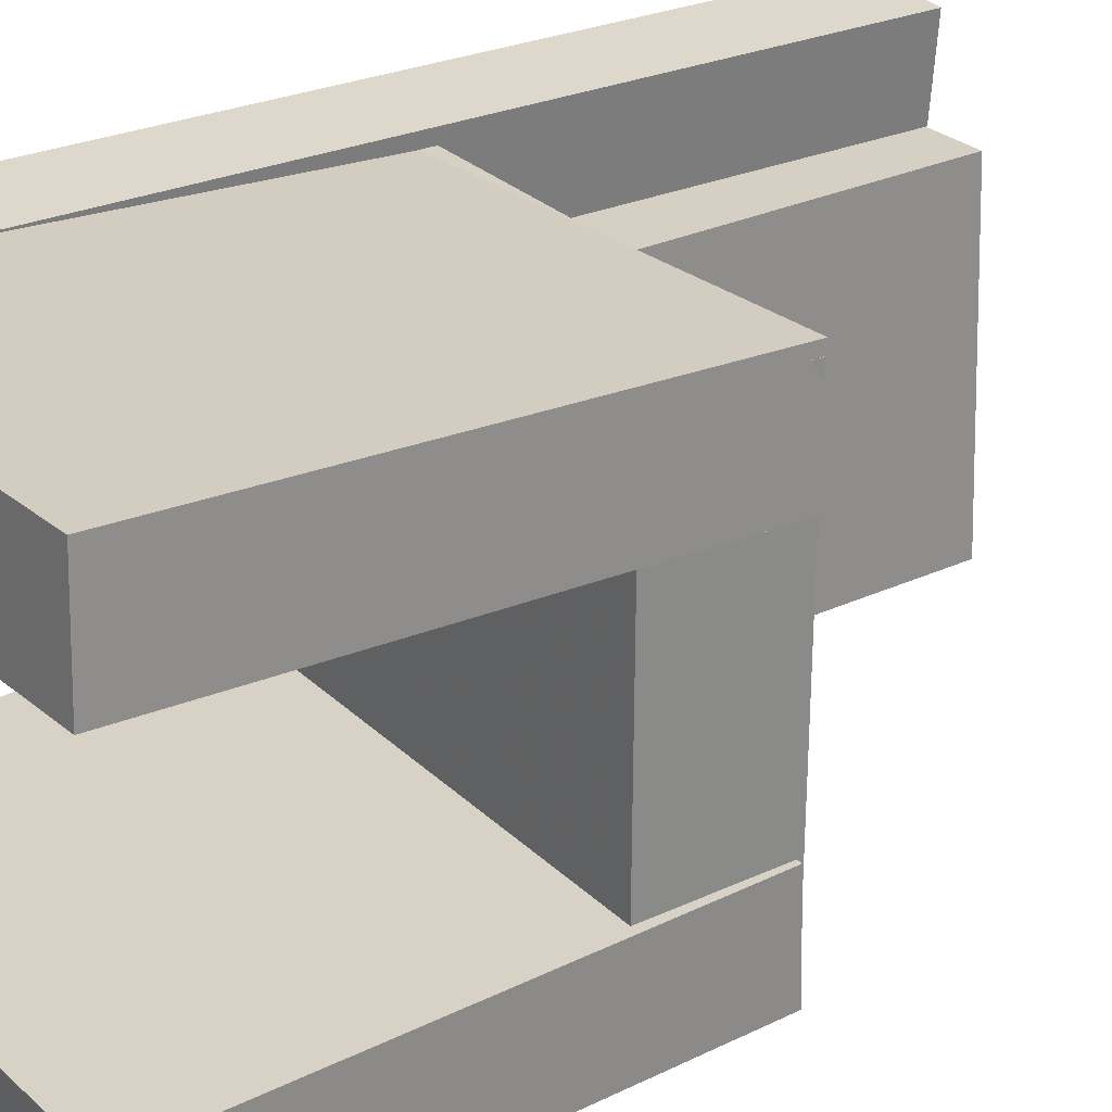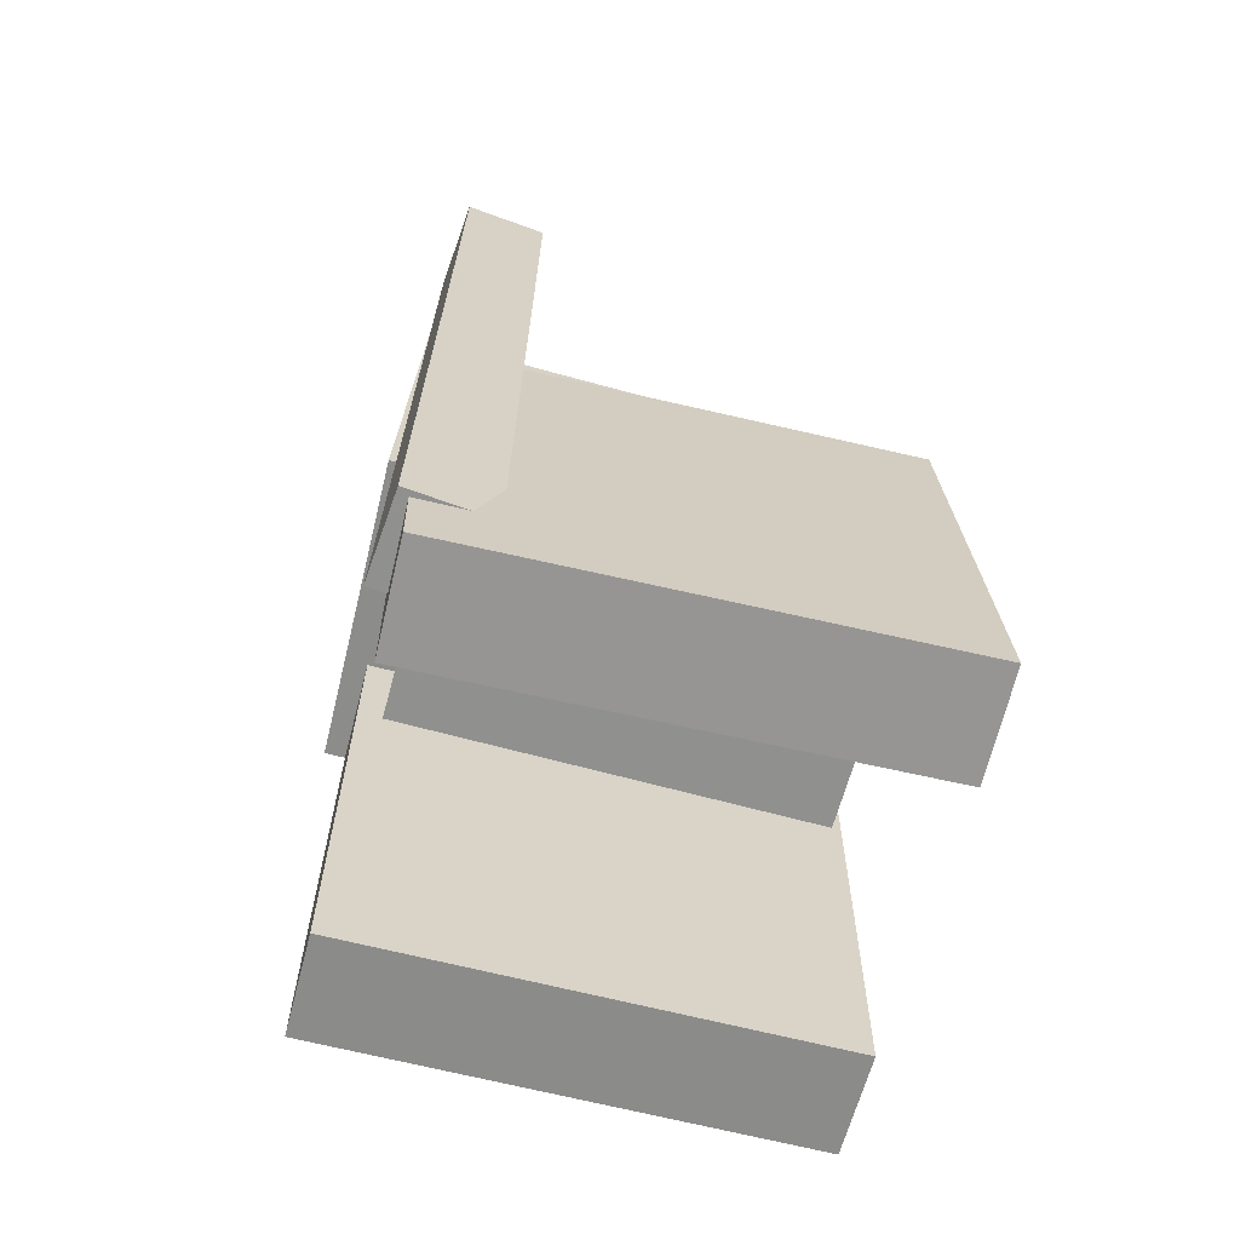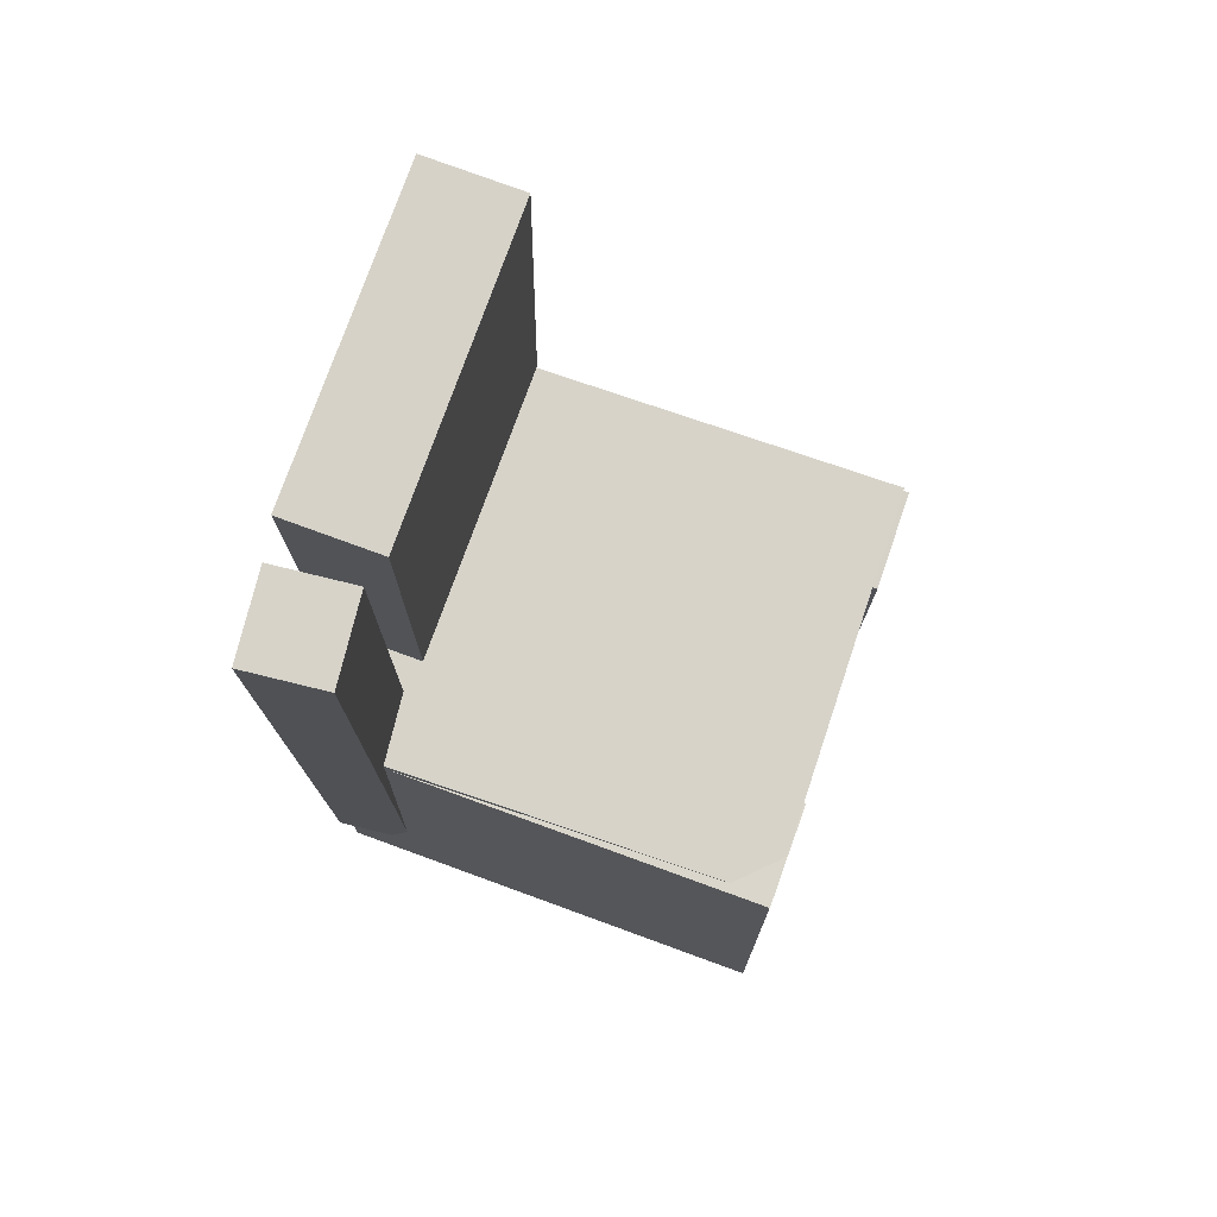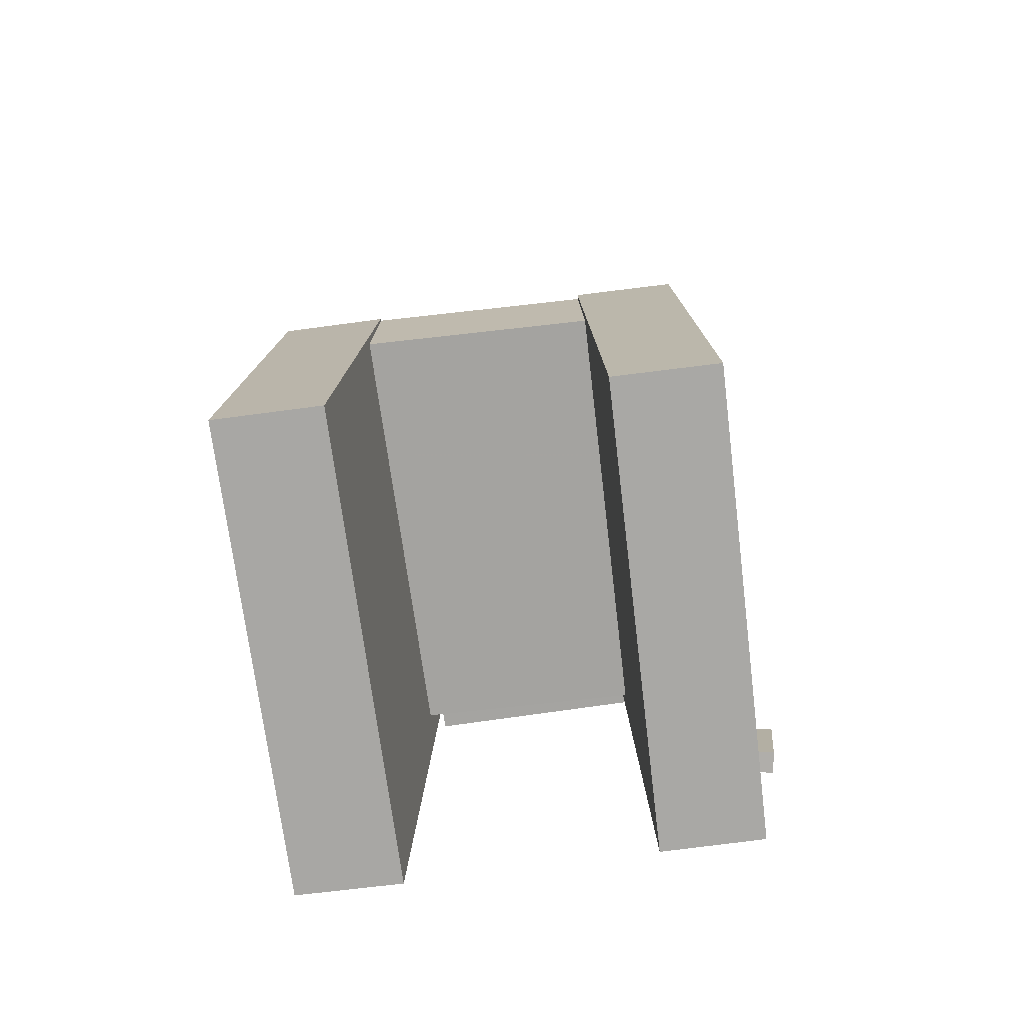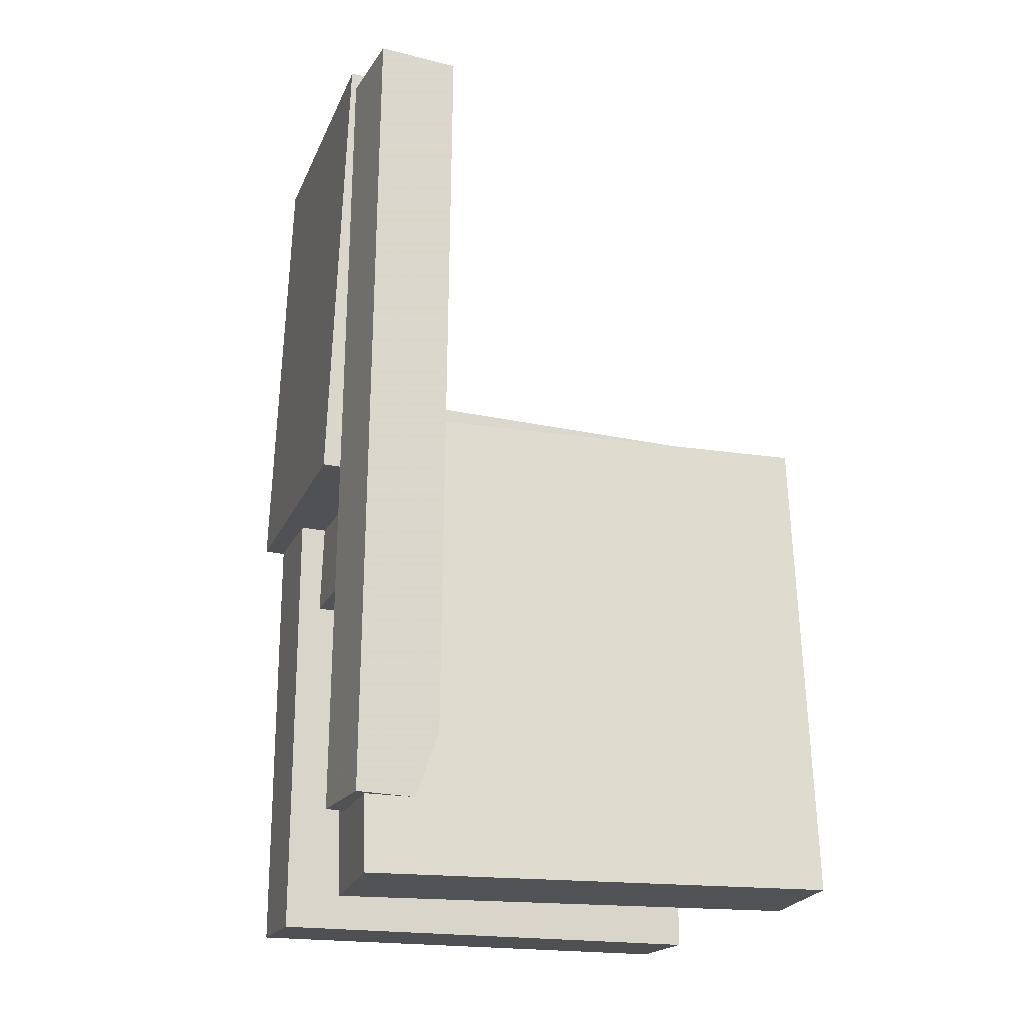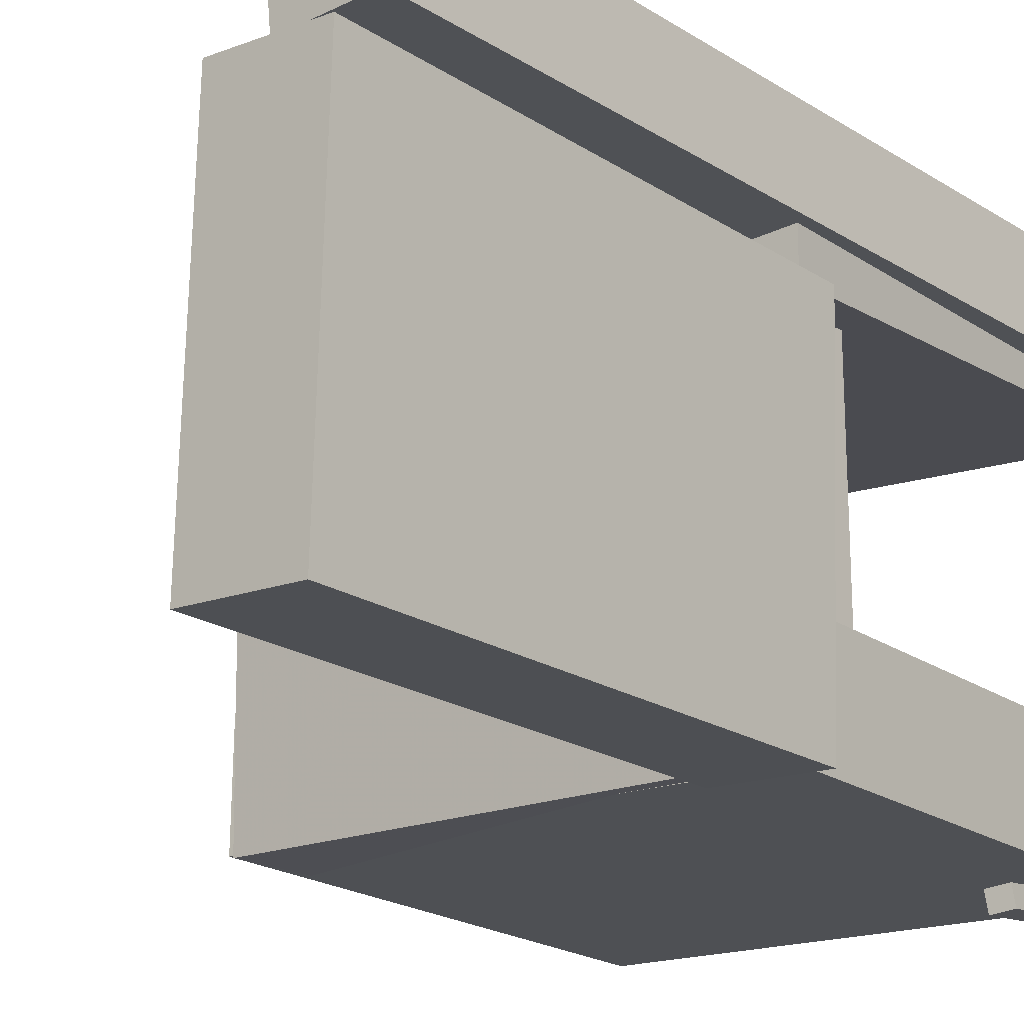
<metadata>
{"format":"obj","ext":"obj","renderer":"f3d","projection":"perspective","resolution":1024,"background":"white","views":[{"elev":26.5,"azim":54.2,"up":"+Z"},{"elev":-65.4,"azim":-14.5,"up":"+Y"},{"elev":76.3,"azim":19.1,"up":"+Y"},{"elev":-74.4,"azim":96.9,"up":"+Y"},{"elev":-20.7,"azim":-18.4,"up":"+Y"},{"elev":-17.1,"azim":-142.8,"up":"+Z"}]}
</metadata>
<code>
v -0.2085 -0.4311 0.1091
v -0.2102 -0.4274 0.201
v -0.2151 -0.02209 0.09244
v -0.2168 -0.01837 0.1843
v 0.1982 -0.4242 0.1163
v 0.1965 -0.4205 0.2082
v 0.1916 -0.01522 0.09961
v 0.1899 -0.0115 0.1915
f 1.0 7.0 5.0
f 1.0 3.0 7.0
f 1.0 4.0 3.0
f 1.0 2.0 4.0
f 3.0 8.0 7.0
f 3.0 4.0 8.0
f 5.0 7.0 8.0
f 5.0 8.0 6.0
f 1.0 5.0 6.0
f 1.0 6.0 2.0
f 2.0 6.0 8.0
f 2.0 8.0 4.0
v -0.1773 -0.362 -0.2087
v -0.1753 -0.3604 -0.1927
v -0.1833 -0.2967 -0.2144
v -0.1813 -0.2951 -0.1984
v -0.1594 -0.3605 -0.2111
v -0.1574 -0.359 -0.1951
v -0.1654 -0.2952 -0.2168
v -0.1634 -0.2936 -0.2008
f 9.0 15.0 13.0
f 9.0 11.0 15.0
f 9.0 12.0 11.0
f 9.0 10.0 12.0
f 11.0 16.0 15.0
f 11.0 12.0 16.0
f 13.0 15.0 16.0
f 13.0 16.0 14.0
f 9.0 13.0 14.0
f 9.0 14.0 10.0
f 10.0 14.0 16.0
f 10.0 16.0 12.0
v -0.2311 -0.03289 0.09049
v -0.1468 -0.03533 0.09144
v -0.2192 0.383 0.1018
v -0.1349 0.3805 0.1027
v -0.2278 -0.02552 -0.1843
v -0.1435 -0.02797 -0.1833
v -0.2159 0.3904 -0.173
v -0.1316 0.3879 -0.172
f 17.0 23.0 21.0
f 17.0 19.0 23.0
f 17.0 20.0 19.0
f 17.0 18.0 20.0
f 19.0 24.0 23.0
f 19.0 20.0 24.0
f 21.0 23.0 24.0
f 21.0 24.0 22.0
f 17.0 21.0 22.0
f 17.0 22.0 18.0
f 18.0 22.0 24.0
f 18.0 24.0 20.0
v -0.2084 -0.4231 -0.1928
v -0.2081 -0.4257 -0.104
v -0.2101 -0.01699 -0.1812
v -0.2098 -0.01952 -0.09244
v 0.1937 -0.4214 -0.194
v 0.194 -0.4239 -0.1052
v 0.192 -0.01527 -0.1824
v 0.1923 -0.0178 -0.09364
f 25.0 31.0 29.0
f 25.0 27.0 31.0
f 25.0 28.0 27.0
f 25.0 26.0 28.0
f 27.0 32.0 31.0
f 27.0 28.0 32.0
f 29.0 31.0 32.0
f 29.0 32.0 30.0
f 25.0 29.0 30.0
f 25.0 30.0 26.0
f 26.0 30.0 32.0
f 26.0 32.0 28.0
v -0.1555 -0.3627 0.1217
v -0.2268 -0.3621 0.1285
v -0.1494 0.3486 0.1208
v -0.2207 0.3492 0.1276
v -0.1483 -0.3627 0.1973
v -0.2196 -0.362 0.204
v -0.1422 0.3486 0.1964
v -0.2135 0.3493 0.2031
f 33.0 39.0 37.0
f 33.0 35.0 39.0
f 33.0 36.0 35.0
f 33.0 34.0 36.0
f 35.0 40.0 39.0
f 35.0 36.0 40.0
f 37.0 39.0 40.0
f 37.0 40.0 38.0
f 33.0 37.0 38.0
f 33.0 38.0 34.0
f 34.0 38.0 40.0
f 34.0 40.0 36.0
v -0.187 -0.004111 -0.1806
v -0.1896 -0.1116 -0.1807
v -0.1834 -0.004288 0.186
v -0.186 -0.1118 0.186
v 0.1868 -0.01317 -0.1843
v 0.1842 -0.1206 -0.1843
v 0.1904 -0.01334 0.1823
v 0.1878 -0.1208 0.1823
f 41.0 47.0 45.0
f 41.0 43.0 47.0
f 41.0 44.0 43.0
f 41.0 42.0 44.0
f 43.0 48.0 47.0
f 43.0 44.0 48.0
f 45.0 47.0 48.0
f 45.0 48.0 46.0
f 41.0 45.0 46.0
f 41.0 46.0 42.0
f 42.0 46.0 48.0
f 42.0 48.0 44.0

</code>
